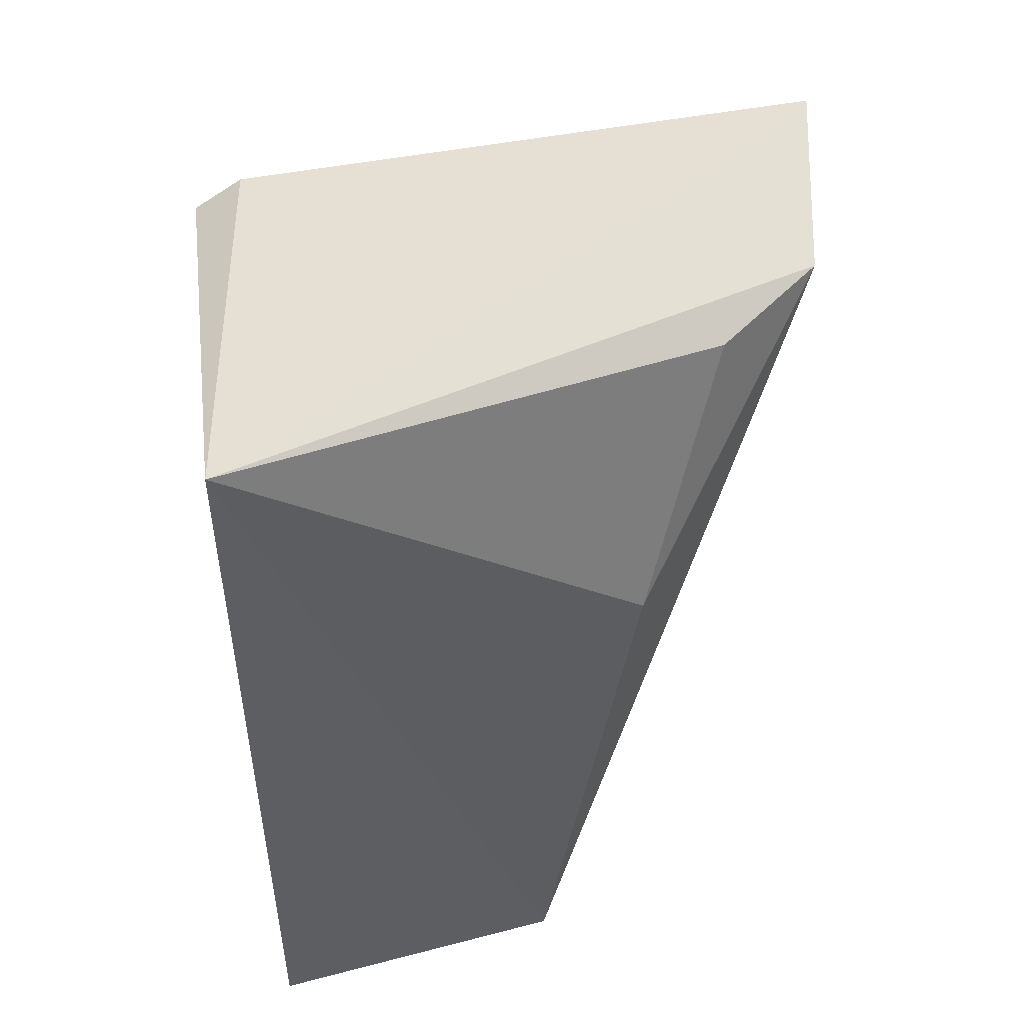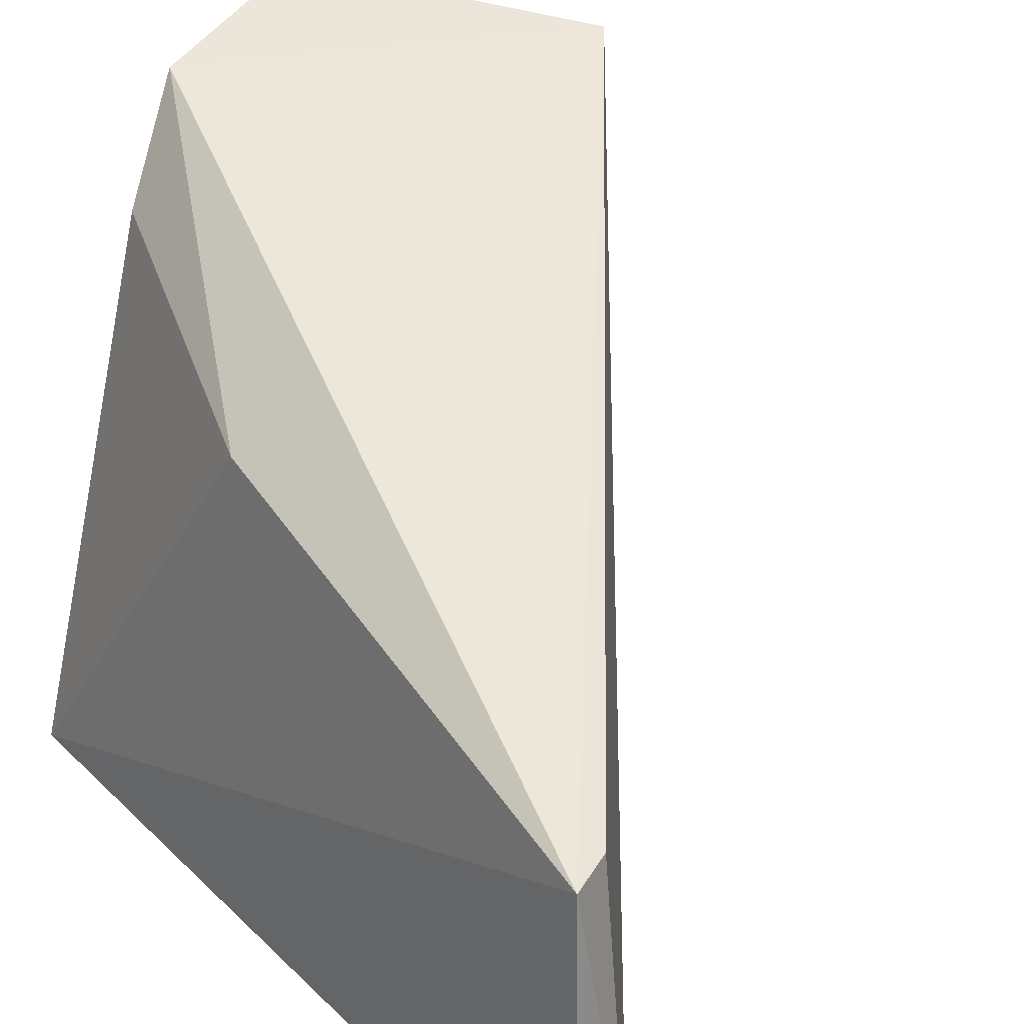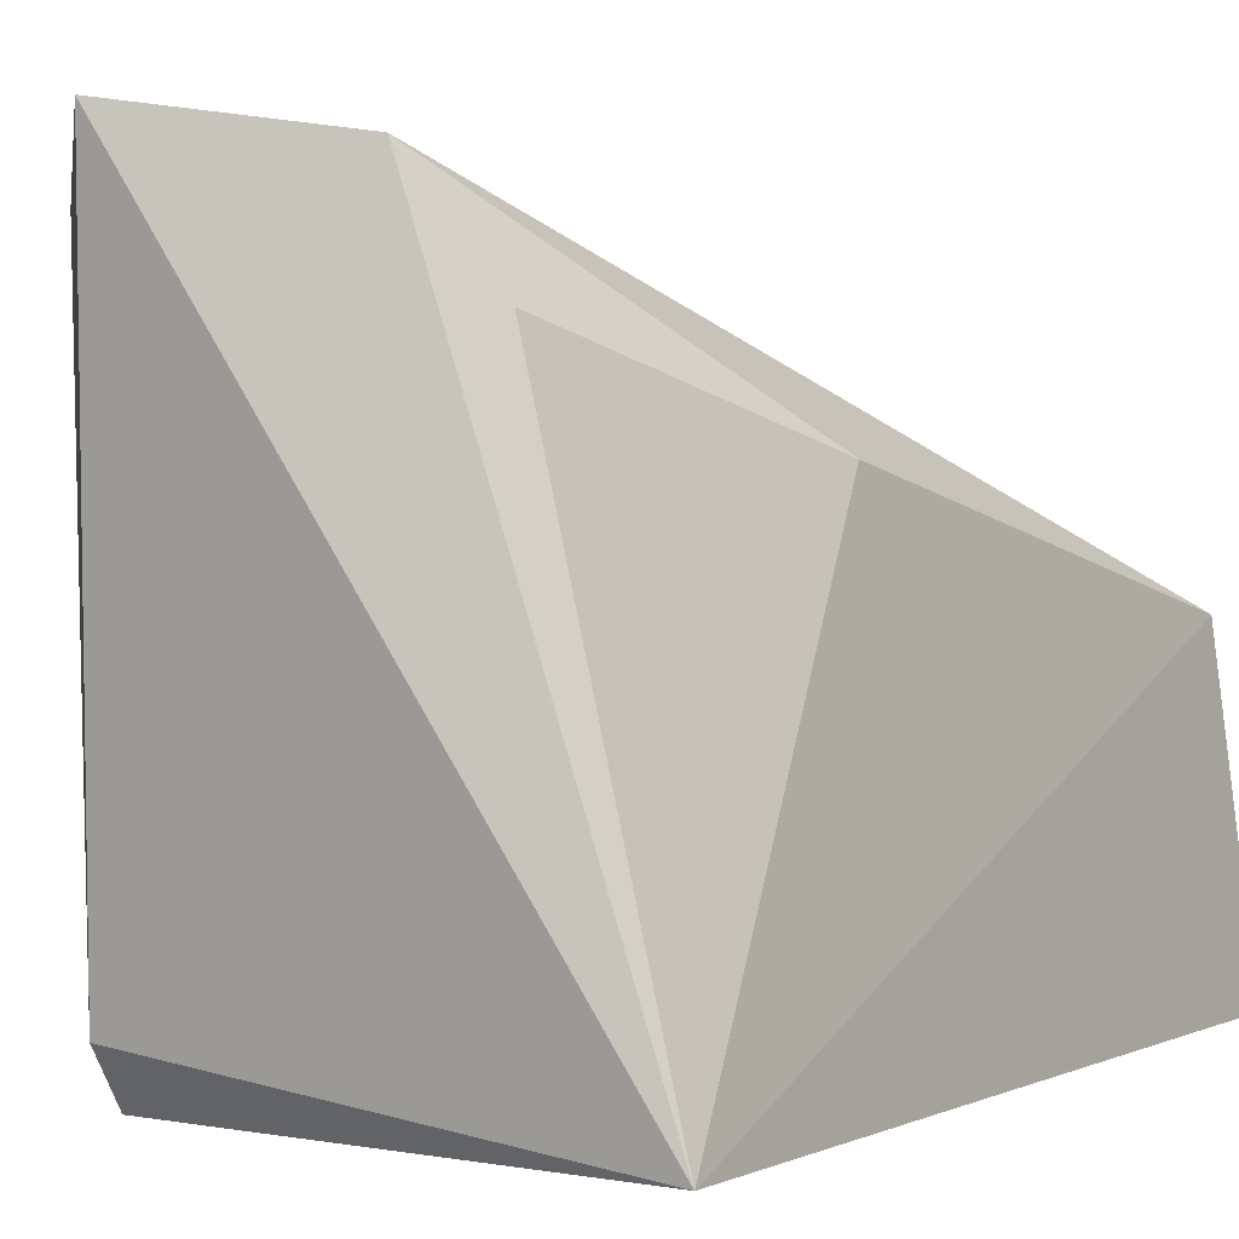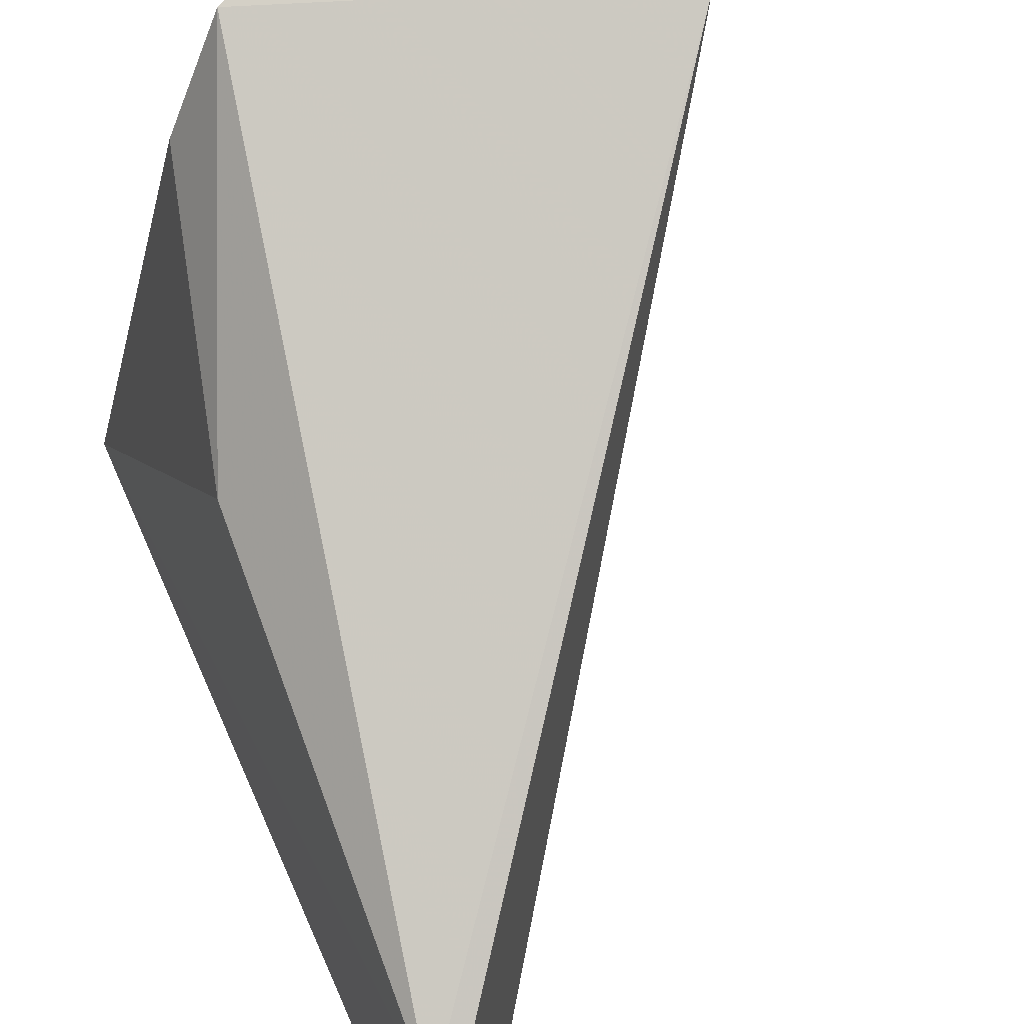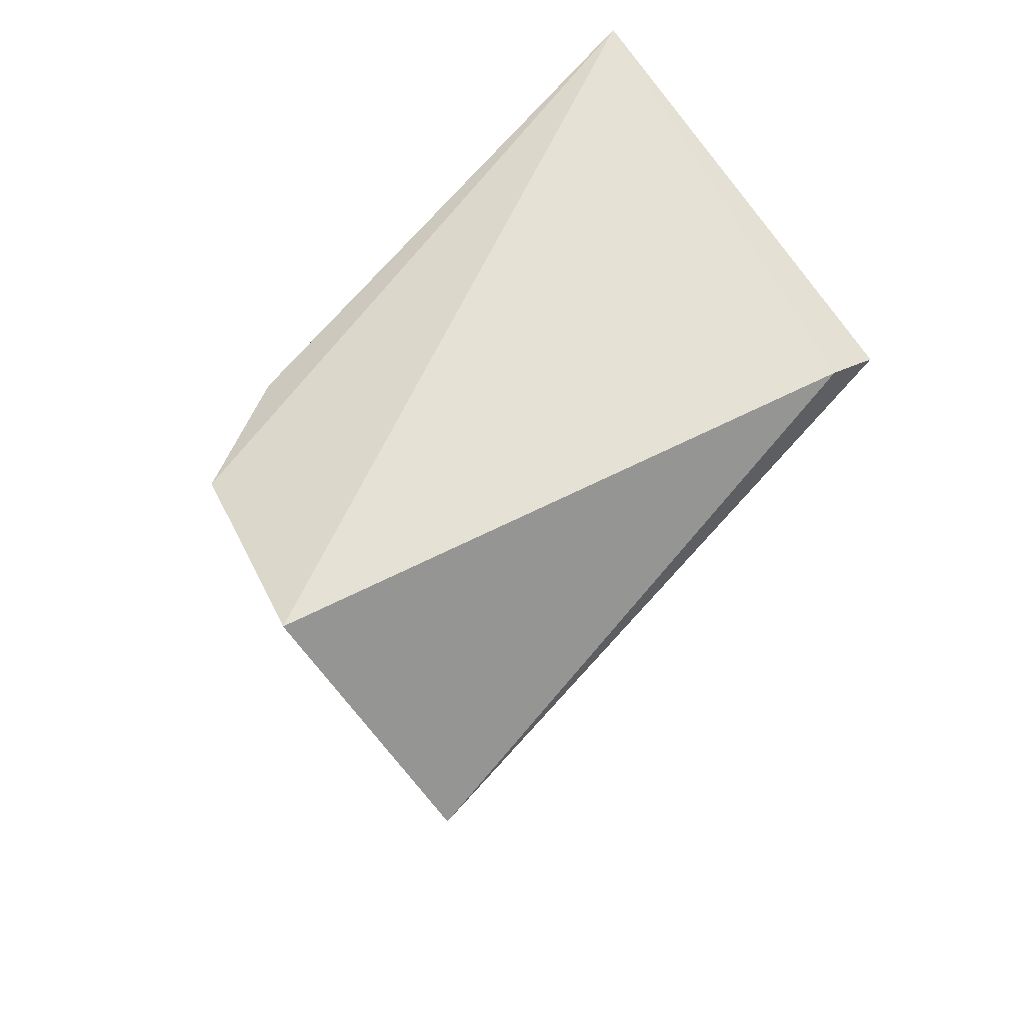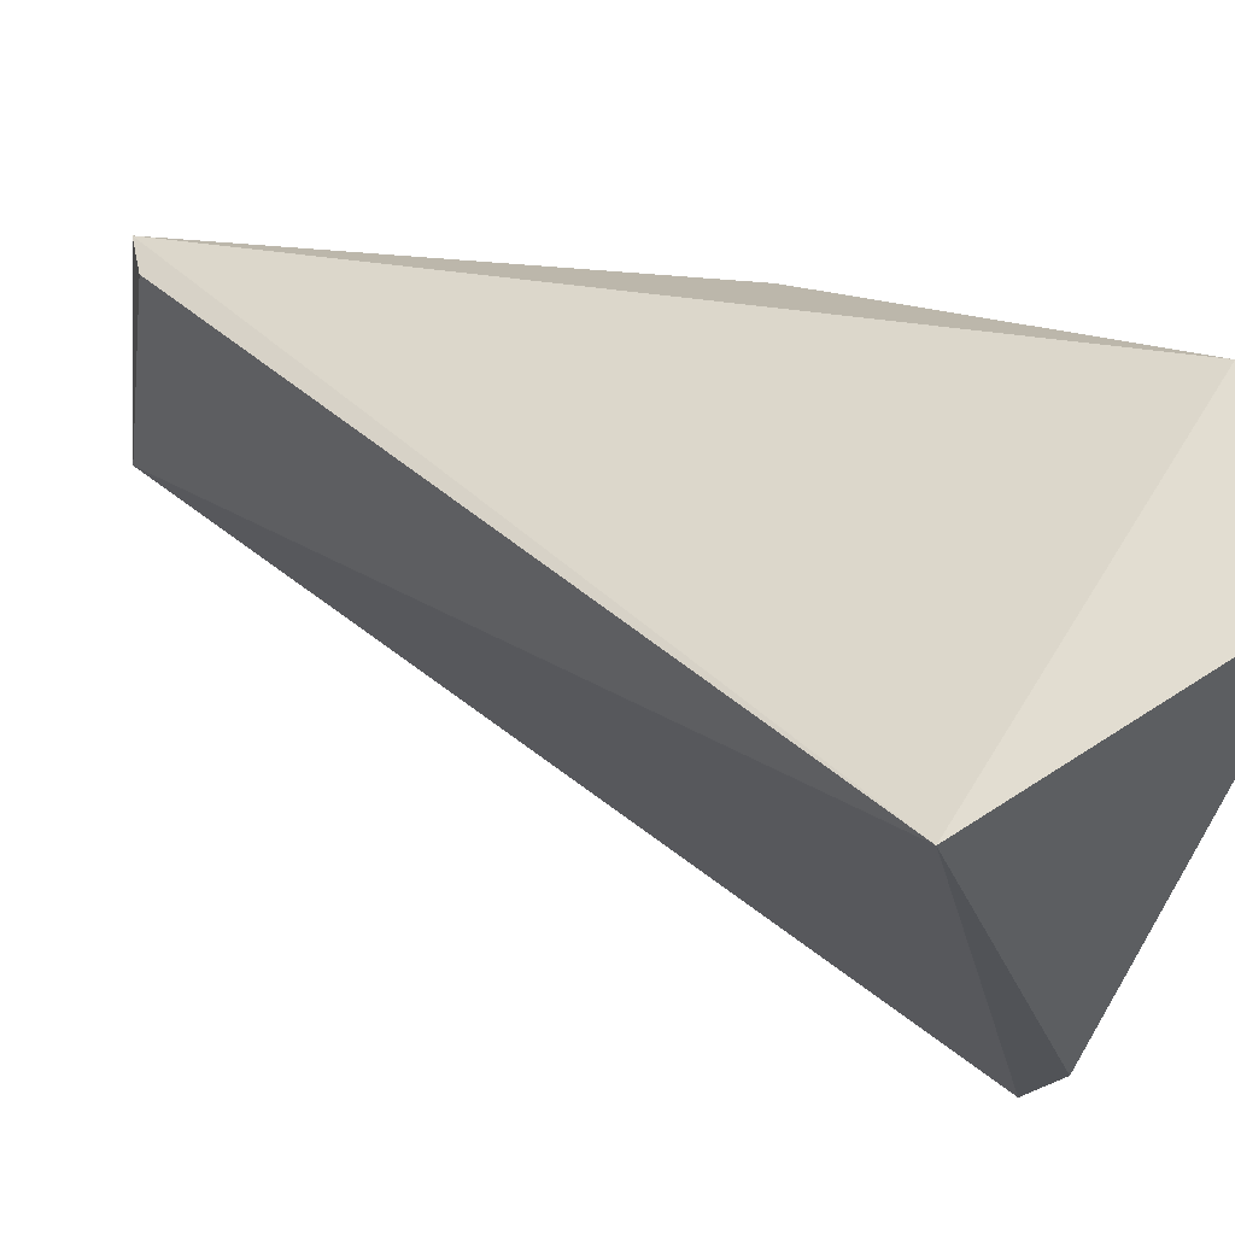
<metadata>
{"format":"obj","ext":"obj","renderer":"f3d","projection":"perspective","resolution":1024,"background":"white","views":[{"elev":44.7,"azim":-97.9,"up":"+Y"},{"elev":32.9,"azim":-37.9,"up":"+Z"},{"elev":0.8,"azim":-147.8,"up":"+Z"},{"elev":67.8,"azim":-25.3,"up":"+Z"},{"elev":70.7,"azim":54.9,"up":"+Y"},{"elev":58.3,"azim":100.1,"up":"+Z"}]}
</metadata>
<code>
v -0.009175 0.09672 0.0603
v -0.002426 0.08915 0.05891
v -0.006788 0.09243 0.03776
v -0.02242 0.09313 0.03762
v -0.02223 0.06585 0.04899
v -0.006817 0.09359 0.03955
v -0.01551 0.09414 0.05935
v -0.02107 0.06502 0.03959
v -0.02084 0.08321 0.05271
v -0.02083 0.06644 0.04923
v -0.02309 0.06457 0.03822
v -0.0179 0.09292 0.05568
f 6 3 4
f 6 4 1
f 6 1 2
f 6 2 3
f 7 5 2
f 7 2 1
f 7 1 4
f 8 3 2
f 9 4 5
f 9 5 7
f 10 8 2
f 10 2 5
f 10 5 8
f 11 8 5
f 11 5 4
f 11 4 3
f 11 3 8
f 12 9 7
f 12 7 4
f 12 4 9

</code>
